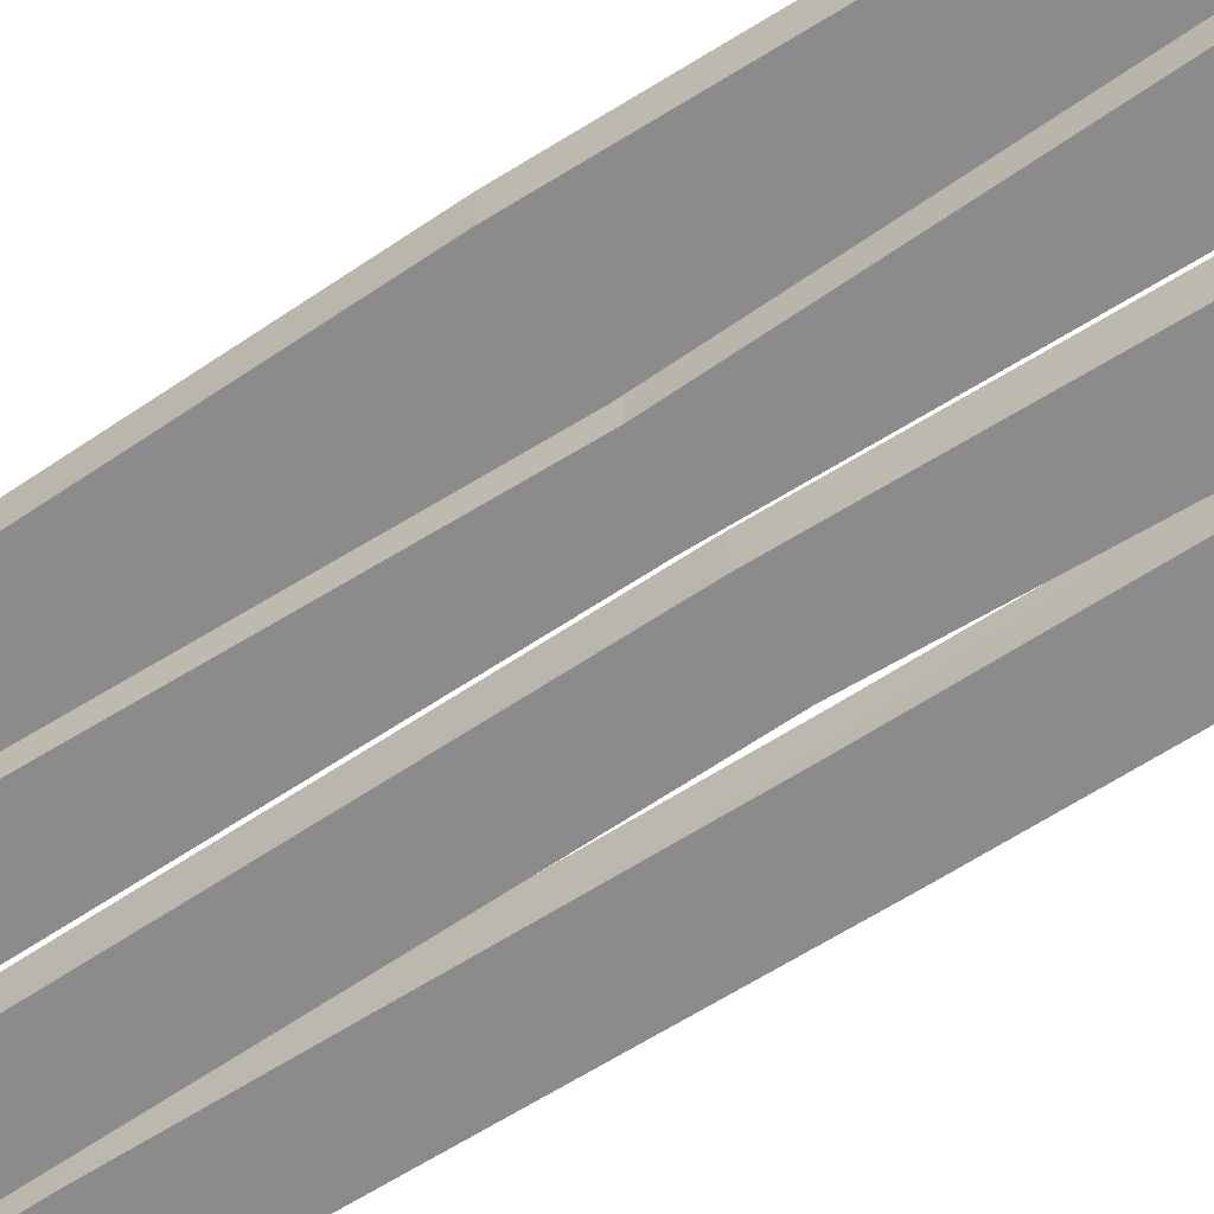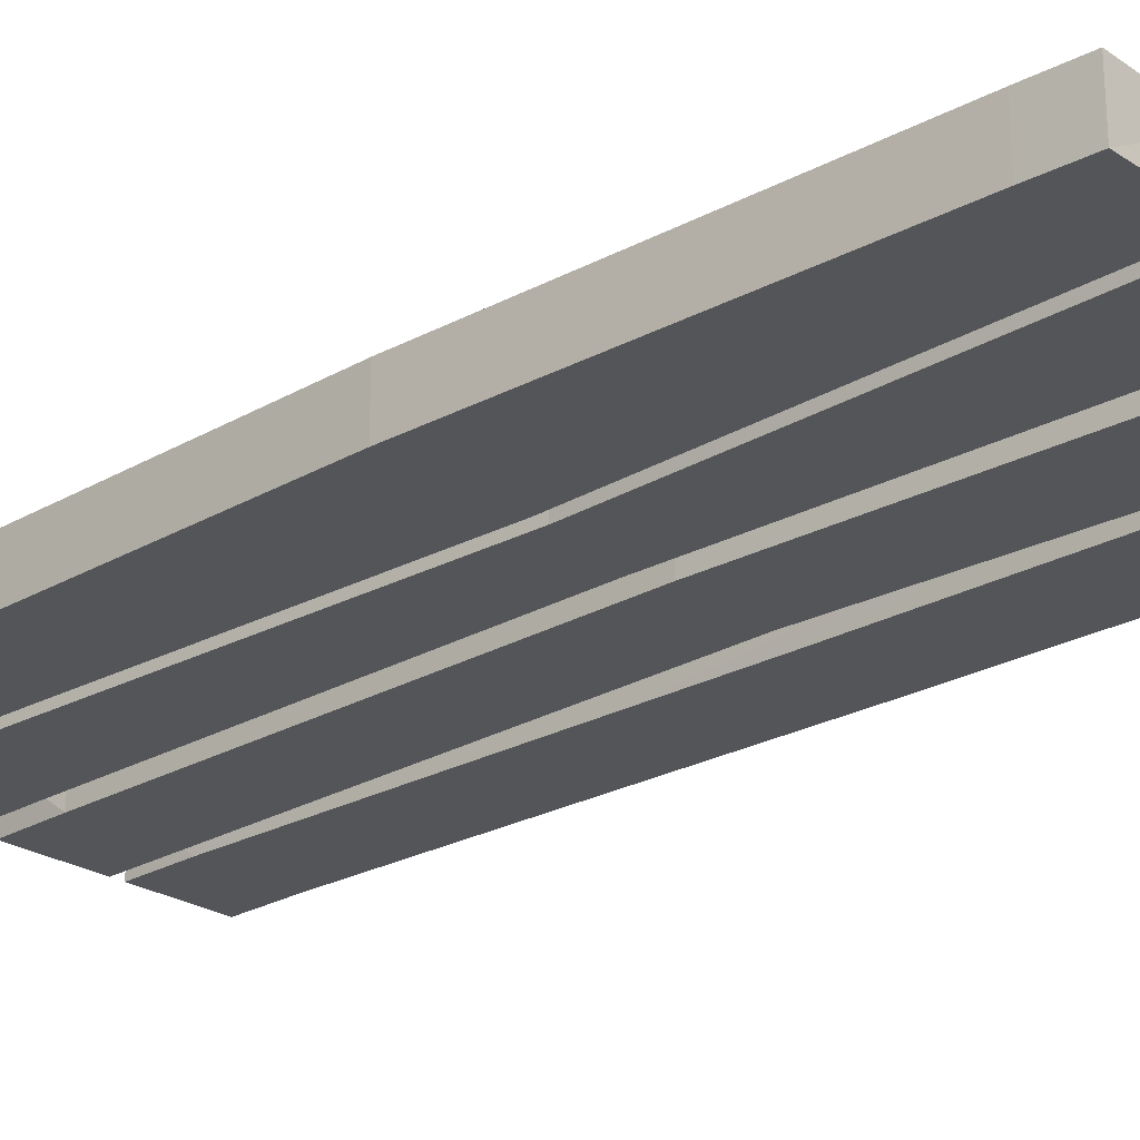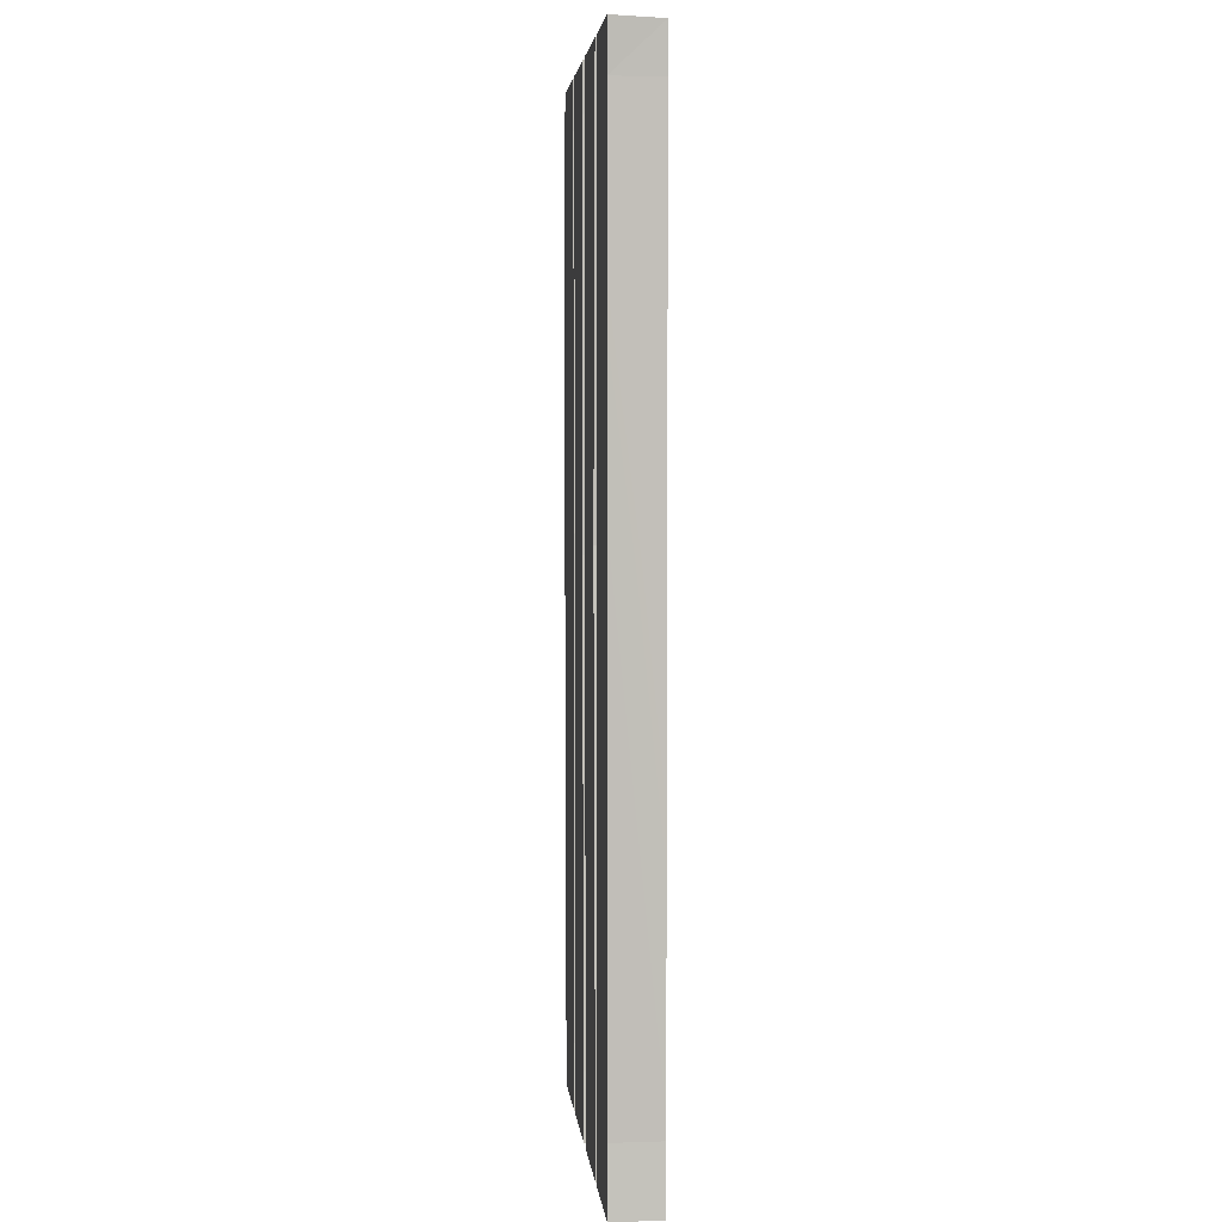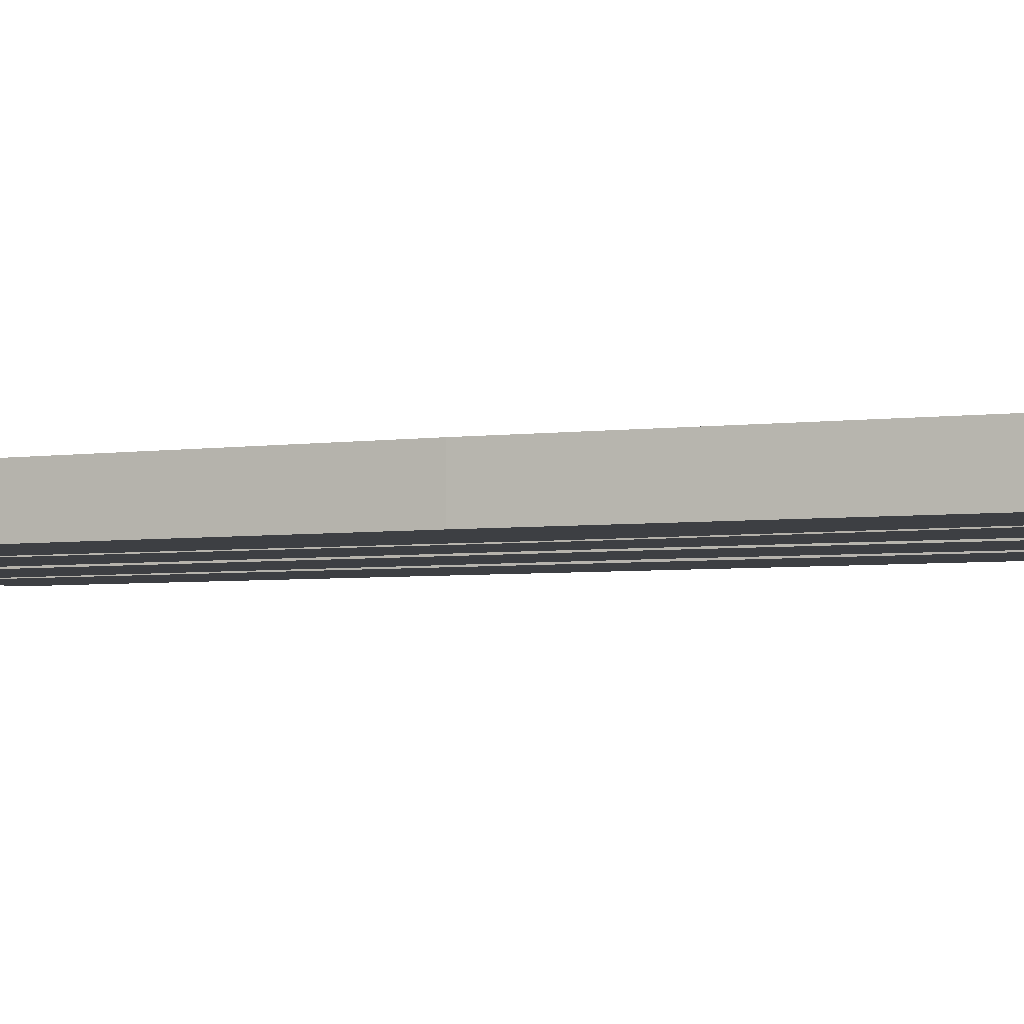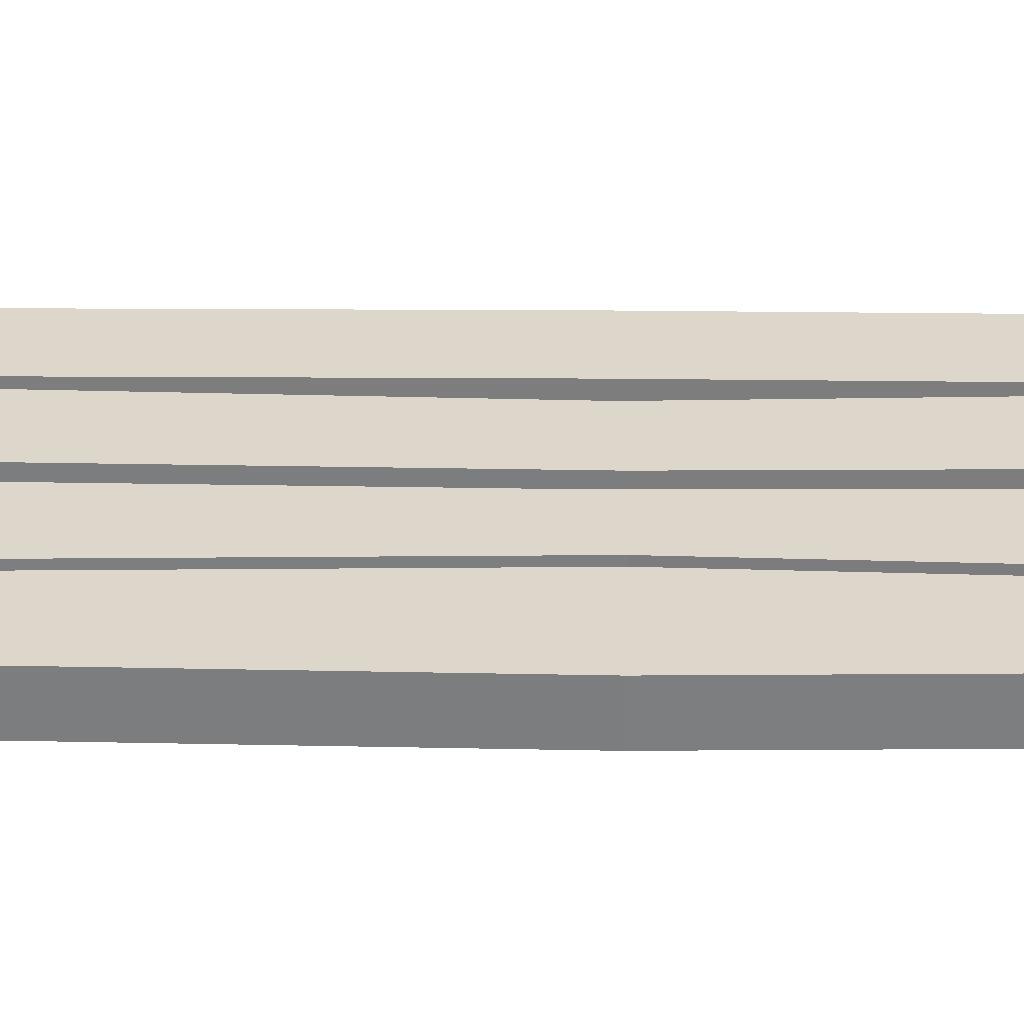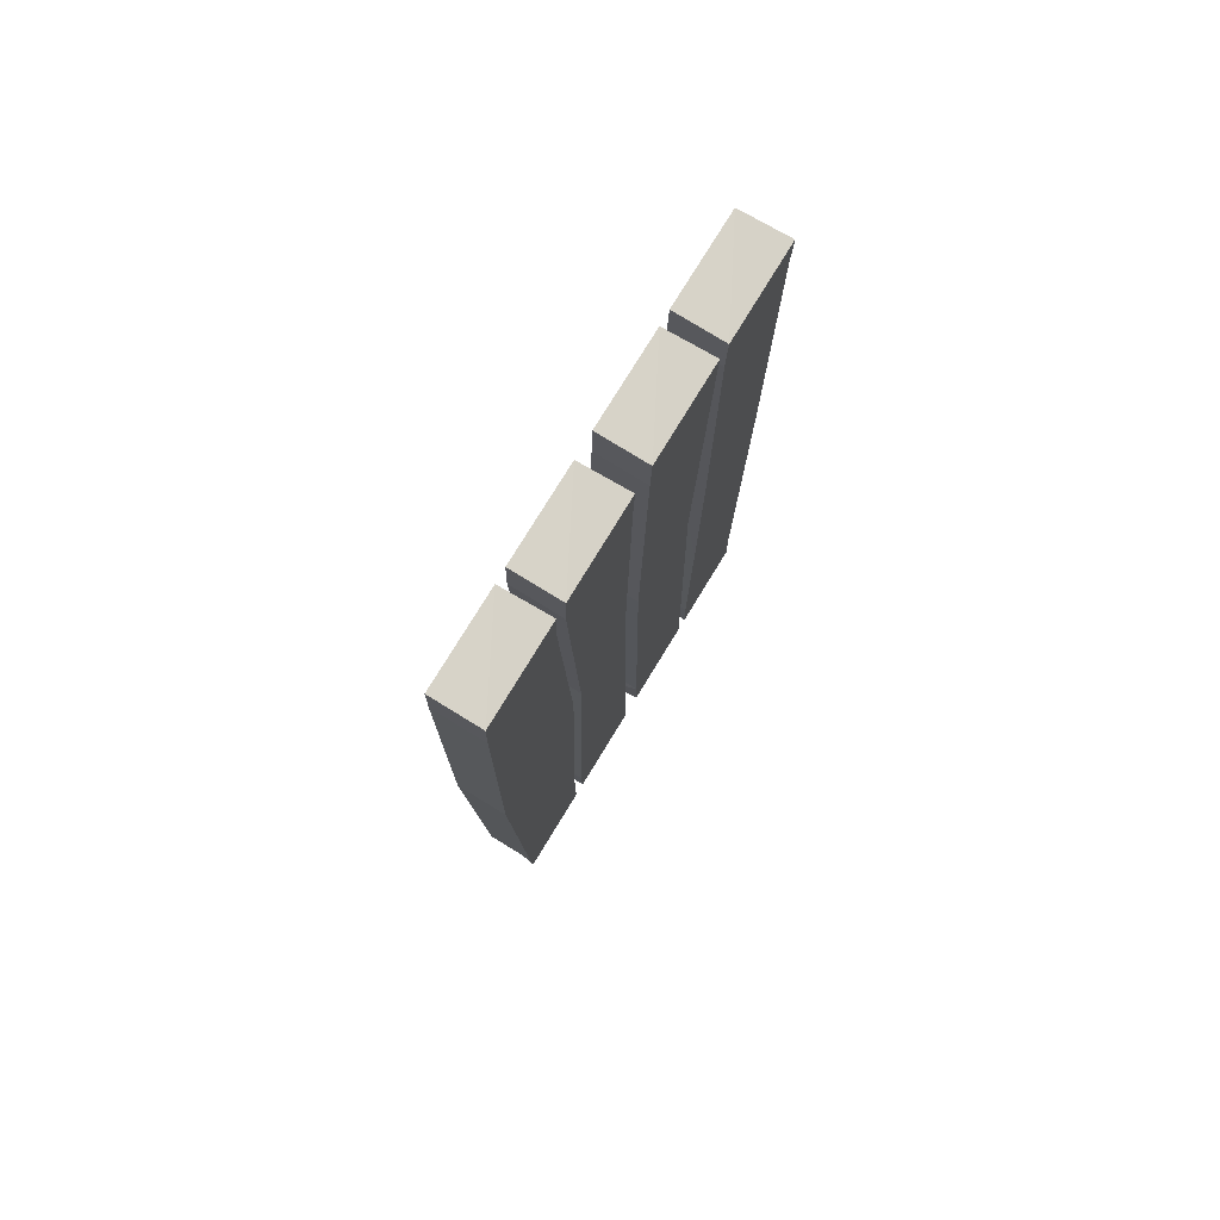
<metadata>
{"format":"obj","ext":"obj","renderer":"f3d","projection":"perspective","resolution":1024,"background":"white","views":[{"elev":-63.9,"azim":123.2,"up":"+Z"},{"elev":-24.3,"azim":132.7,"up":"+Z"},{"elev":4.1,"azim":-95.8,"up":"+Y"},{"elev":-4.0,"azim":115.8,"up":"+Z"},{"elev":30.8,"azim":90.7,"up":"+Z"},{"elev":78.4,"azim":121.5,"up":"+Y"}]}
</metadata>
<code>
o SM_Bld_HutDoor_01
v 21.68 95.23 4.77
v 21.86 86.32 4.77
v 39.23 95.63 4.77
v 39.59 86.32 4.77
v 21.5 -95.63 4.77
v 21.5 -95.63 -4.77
v 37.96 -94.11 4.77
v 39.23 -95.63 -4.77
v 39.59 86.32 -4.77
v 21.86 86.32 -4.77
v 39.23 95.63 -4.77
v 21.5 95.63 -4.77
v 41.19 12.34 -4.77
v 41.19 12.34 4.77
v 39.59 -82.73 -4.77
v 39.59 -82.73 4.77
v 21.86 -82.73 -4.77
v 19.56 13.02 -4.77
v 19.56 13.02 4.77
v 21.86 -82.73 4.77
v 1.482 95.23 4.77
v 1.658 86.32 4.77
v 19.03 95.63 4.77
v 19.39 86.32 4.77
v 19.27 -95.36 4.77
v 1.299 -95.63 4.77
v 19.03 -95.63 -4.77
v 1.299 -95.63 -4.77
v 19.39 86.32 -4.77
v 1.658 86.32 -4.77
v 19.03 95.63 -4.77
v 1.299 95.63 -4.77
v 17.1 13.02 -4.77
v 17.1 13.02 4.77
v 19.39 -82.73 -4.77
v 19.39 -82.73 4.77
v 1.66 -82.73 -4.77
v 2.881 9.78 -4.77
v 2.881 9.78 4.77
v 1.66 -82.73 4.77
v -20.76 95.23 4.77
v -20.59 86.32 4.77
v -3.211 95.63 4.77
v -2.852 86.32 4.77
v -2.126 -95.45 4.77
v -20.94 -95.63 4.77
v -3.211 -95.63 -4.77
v -20.94 -95.63 -4.77
v -2.852 86.32 -4.77
v -20.59 86.32 -4.77
v -3.211 95.63 -4.77
v -20.94 95.63 -4.77
v -1.431 13.06 -4.77
v -1.431 13.06 4.77
v -2.85 -82.73 -4.77
v -2.85 -82.73 4.77
v -20.58 -82.73 -4.77
v -17.92 12.36 -4.77
v -17.92 12.36 4.77
v -20.58 -82.73 4.77
v -40.96 95.23 4.77
v -40.78 86.32 4.77
v -23.41 95.63 4.77
v -23.05 86.32 4.77
v -23.17 -95.36 4.77
v -41.14 -95.63 4.77
v -23.41 -95.63 -4.77
v -41.14 -95.63 -4.77
v -23.05 86.32 -4.77
v -40.78 86.32 -4.77
v -23.41 95.63 -4.77
v -41.14 95.63 -4.77
v -23.46 10.47 -4.77
v -23.46 10.47 4.77
v -23.05 -82.73 -4.77
v -23.05 -82.73 4.77
v -40.78 -82.73 -4.77
v -41.19 10.47 -4.77
v -41.19 10.47 4.77
v -40.78 -82.73 4.77
f 1 2 3
f 3 2 4
f 5 6 7
f 7 6 8
f 9 10 11
f 11 10 12
f 12 1 11
f 11 1 3
f 12 10 1
f 1 10 2
f 11 3 9
f 9 3 4
f 13 14 15
f 15 14 16
f 15 17 13
f 13 17 18
f 19 18 20
f 20 18 17
f 19 20 14
f 14 20 16
f 16 7 15
f 15 7 8
f 6 17 8
f 8 17 15
f 20 17 5
f 5 17 6
f 16 20 7
f 7 20 5
f 9 4 13
f 13 4 14
f 13 18 9
f 9 18 10
f 2 10 19
f 19 10 18
f 2 19 4
f 4 19 14
f 21 22 23
f 23 22 24
f 25 26 27
f 27 26 28
f 29 30 31
f 31 30 32
f 32 21 31
f 31 21 23
f 32 30 21
f 21 30 22
f 31 23 29
f 29 23 24
f 33 34 35
f 35 34 36
f 37 38 35
f 35 38 33
f 39 38 40
f 40 38 37
f 34 39 36
f 36 39 40
f 36 25 35
f 35 25 27
f 28 37 27
f 27 37 35
f 40 37 26
f 26 37 28
f 36 40 25
f 25 40 26
f 29 24 33
f 33 24 34
f 38 30 33
f 33 30 29
f 22 30 39
f 39 30 38
f 24 22 34
f 34 22 39
f 41 42 43
f 43 42 44
f 45 46 47
f 47 46 48
f 49 50 51
f 51 50 52
f 52 41 51
f 51 41 43
f 52 50 41
f 41 50 42
f 51 43 49
f 49 43 44
f 53 54 55
f 55 54 56
f 57 58 55
f 55 58 53
f 59 58 60
f 60 58 57
f 54 59 56
f 56 59 60
f 56 45 55
f 55 45 47
f 48 57 47
f 47 57 55
f 60 57 46
f 46 57 48
f 60 46 56
f 56 46 45
f 49 44 53
f 53 44 54
f 53 58 49
f 49 58 50
f 42 50 59
f 59 50 58
f 42 59 44
f 44 59 54
f 61 62 63
f 63 62 64
f 65 66 67
f 67 66 68
f 69 70 71
f 71 70 72
f 72 61 71
f 71 61 63
f 72 70 61
f 61 70 62
f 71 63 69
f 69 63 64
f 73 74 75
f 75 74 76
f 75 77 73
f 73 77 78
f 79 78 80
f 80 78 77
f 79 80 74
f 74 80 76
f 76 65 75
f 75 65 67
f 68 77 67
f 67 77 75
f 80 77 66
f 66 77 68
f 76 80 65
f 65 80 66
f 69 64 73
f 73 64 74
f 78 70 73
f 73 70 69
f 62 70 79
f 79 70 78
f 64 62 74
f 74 62 79

</code>
